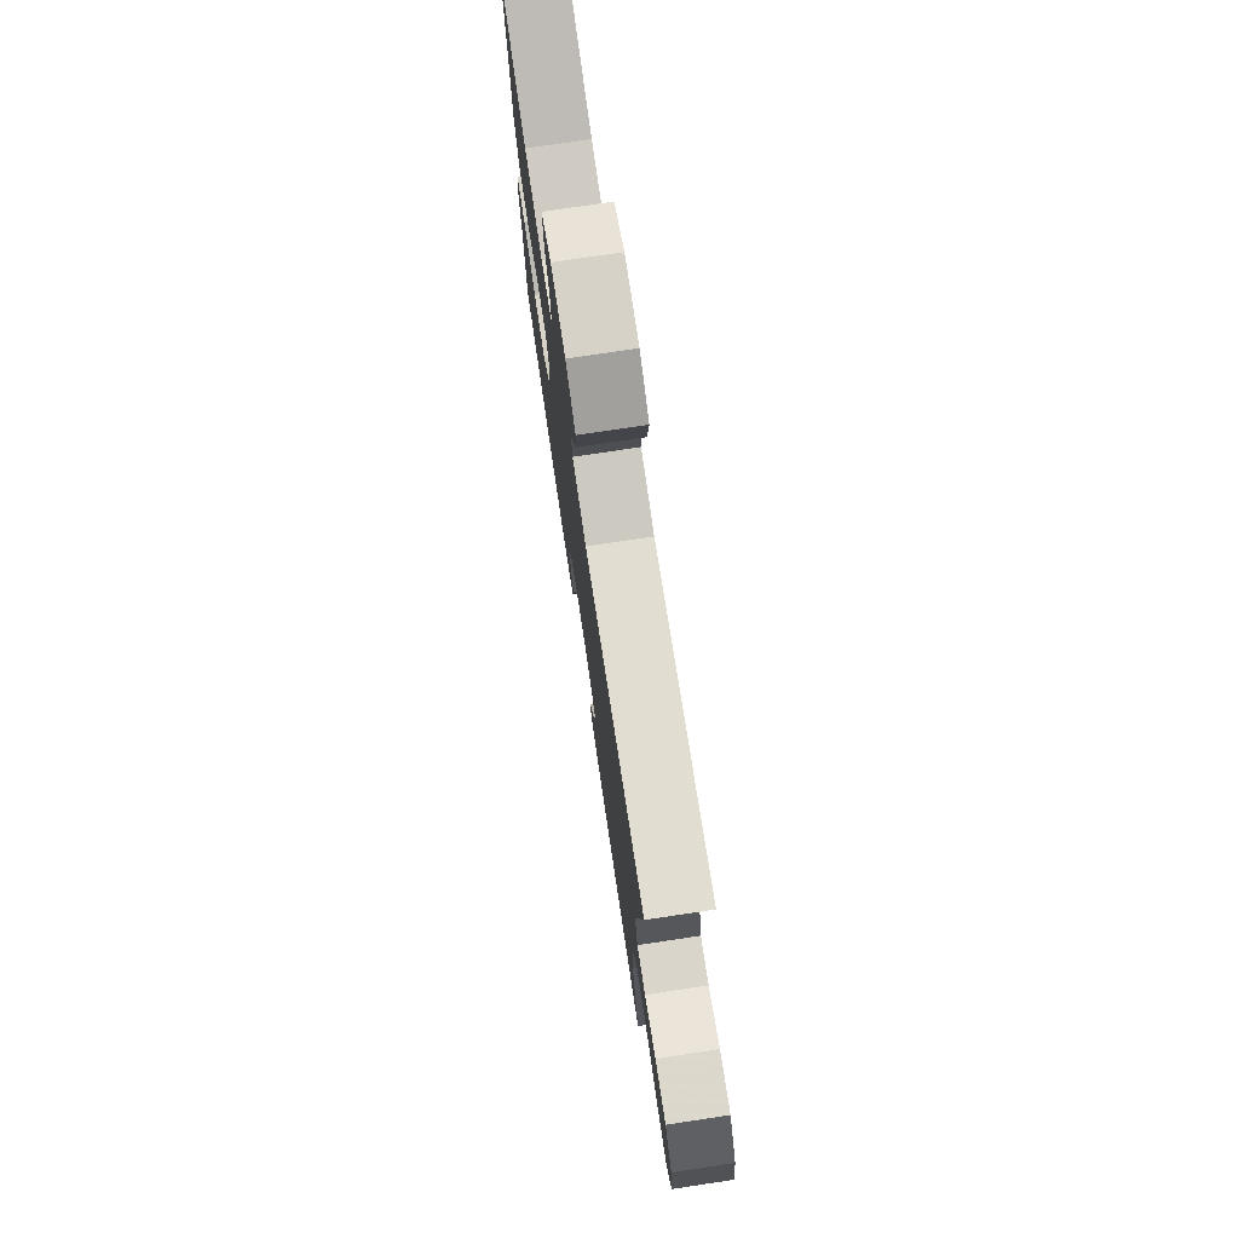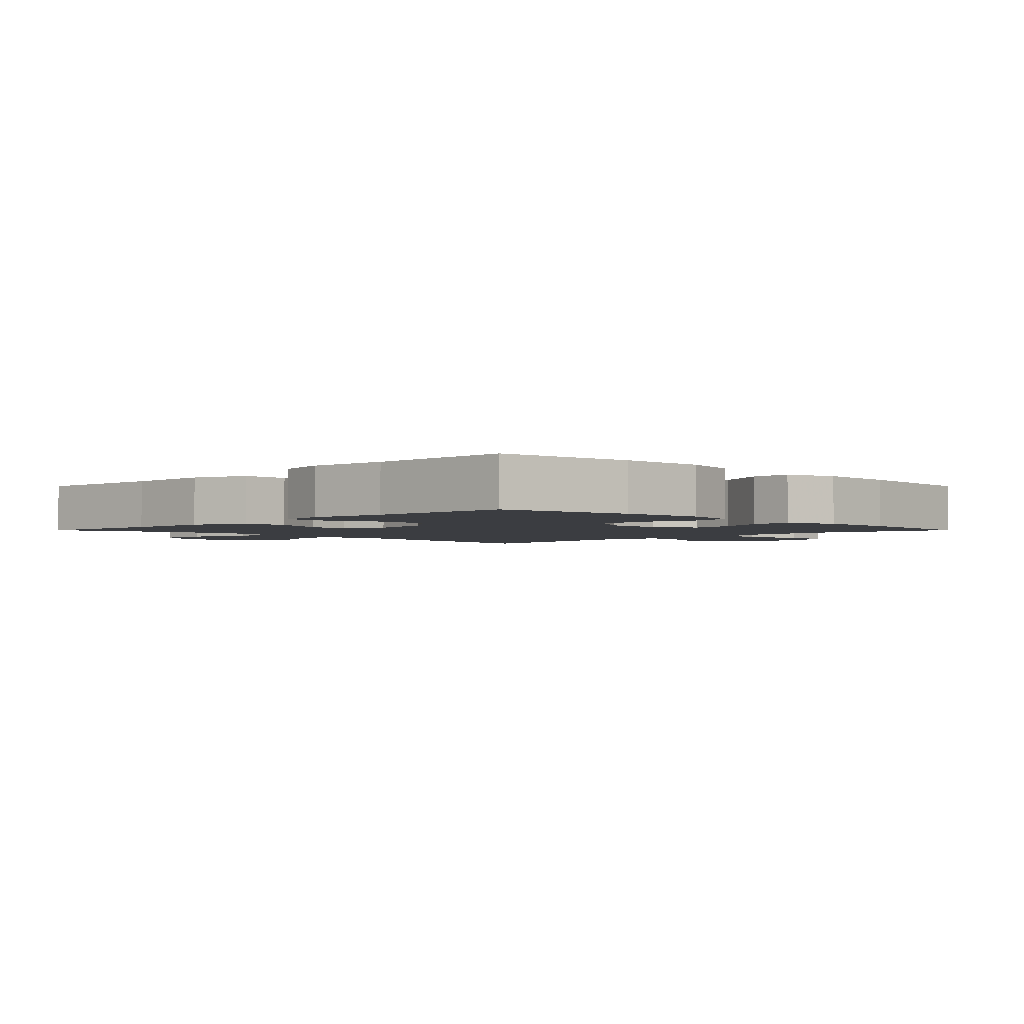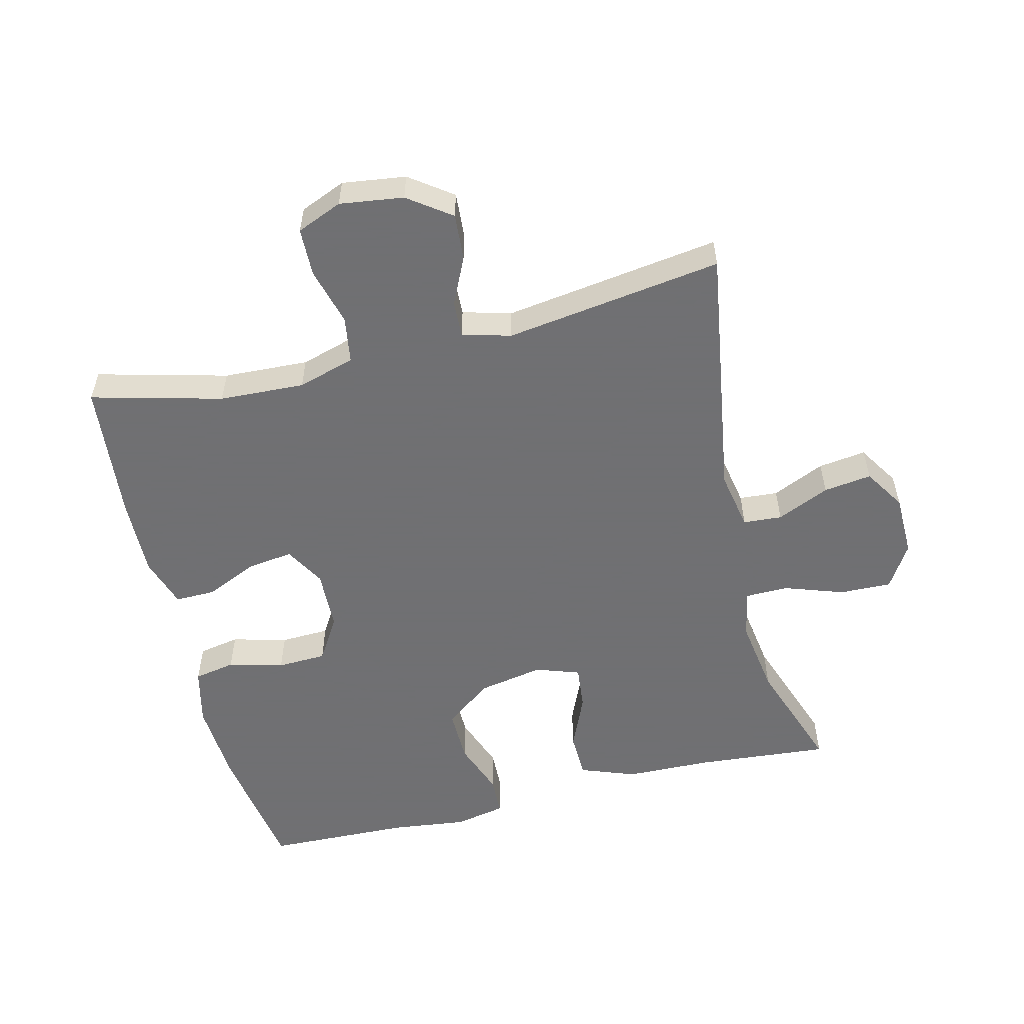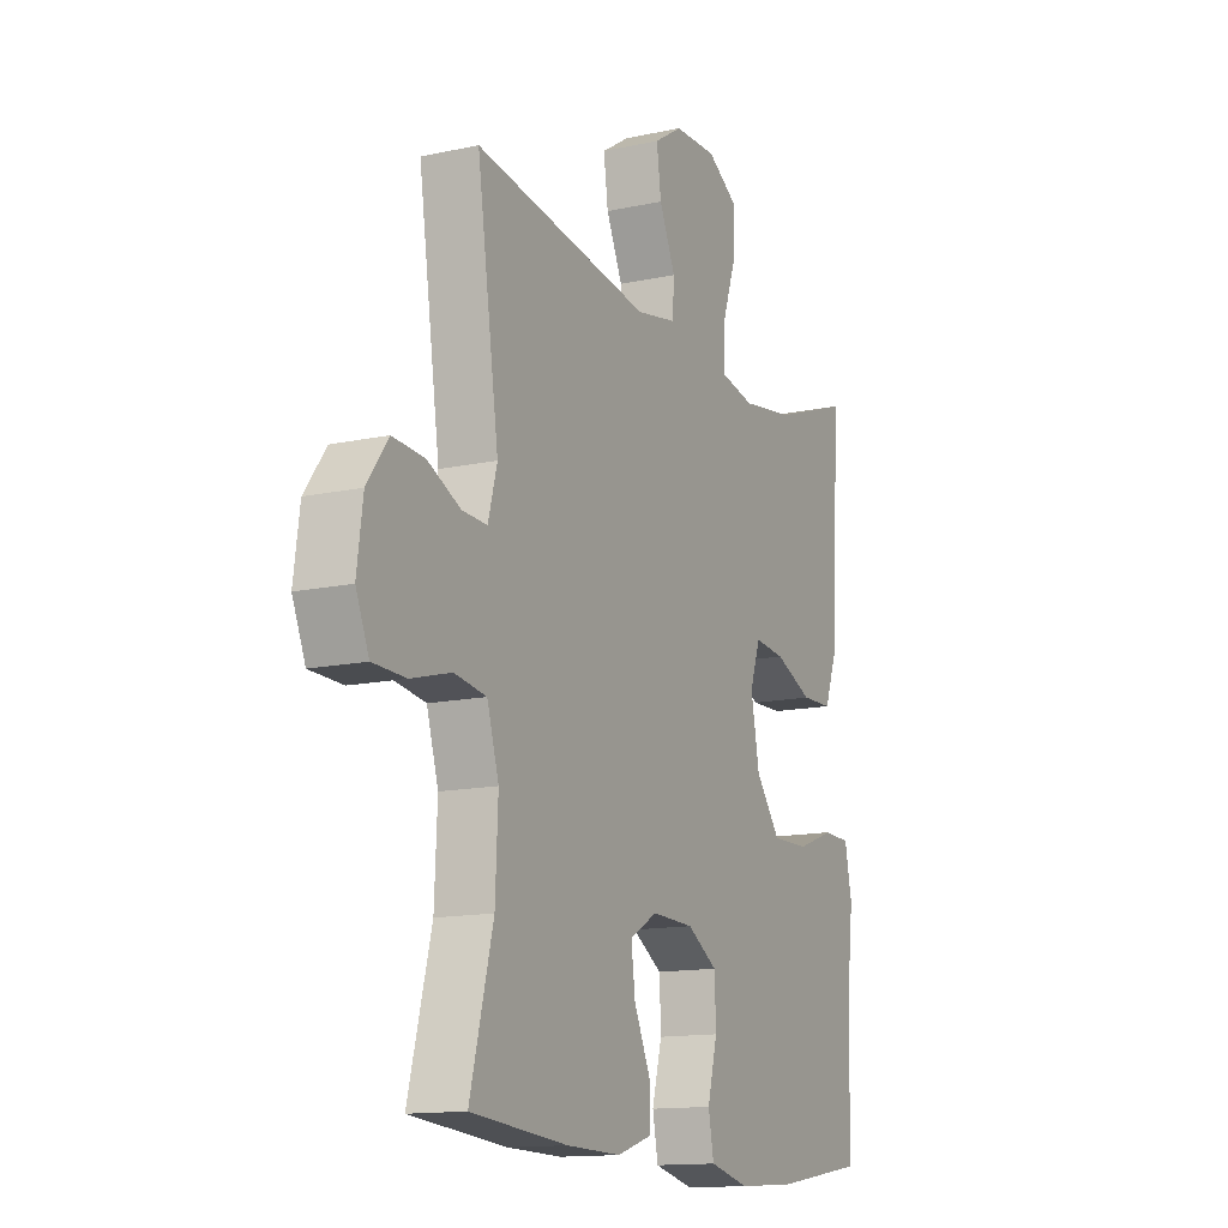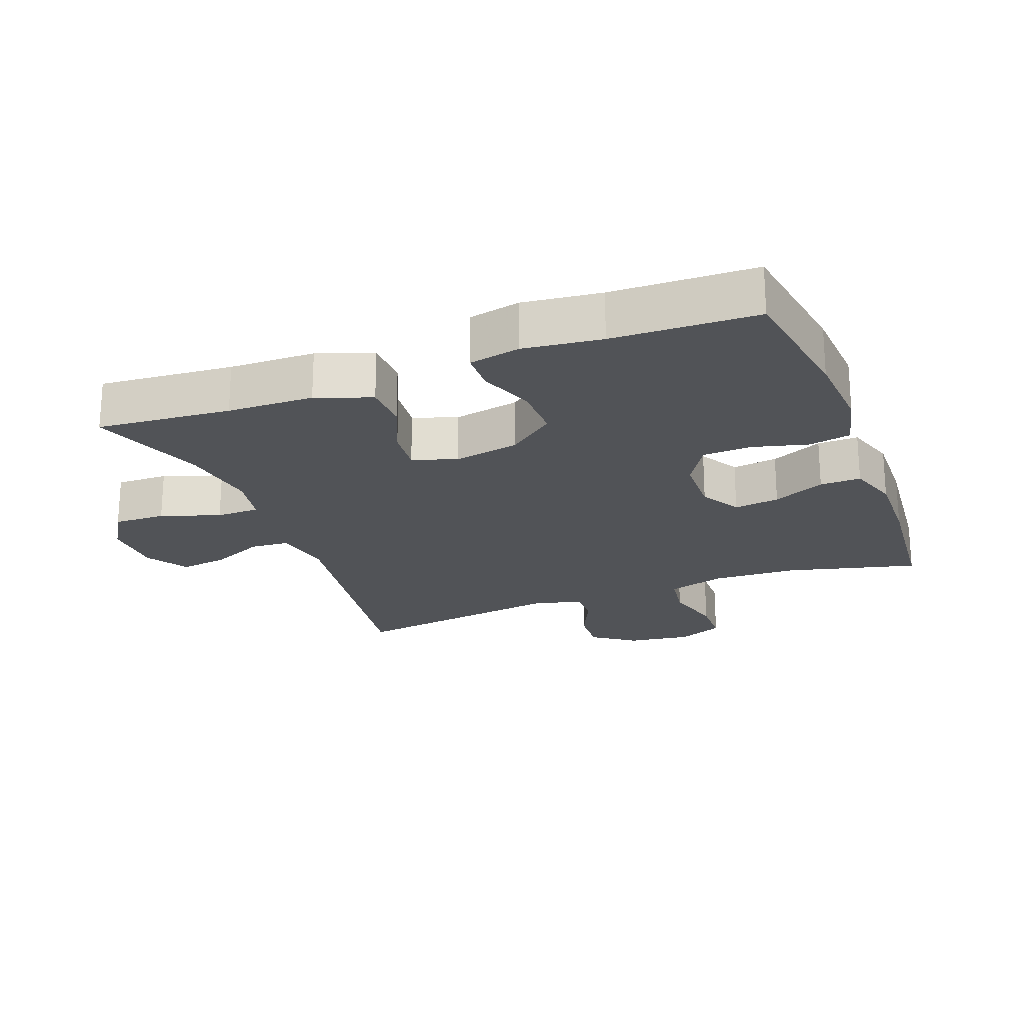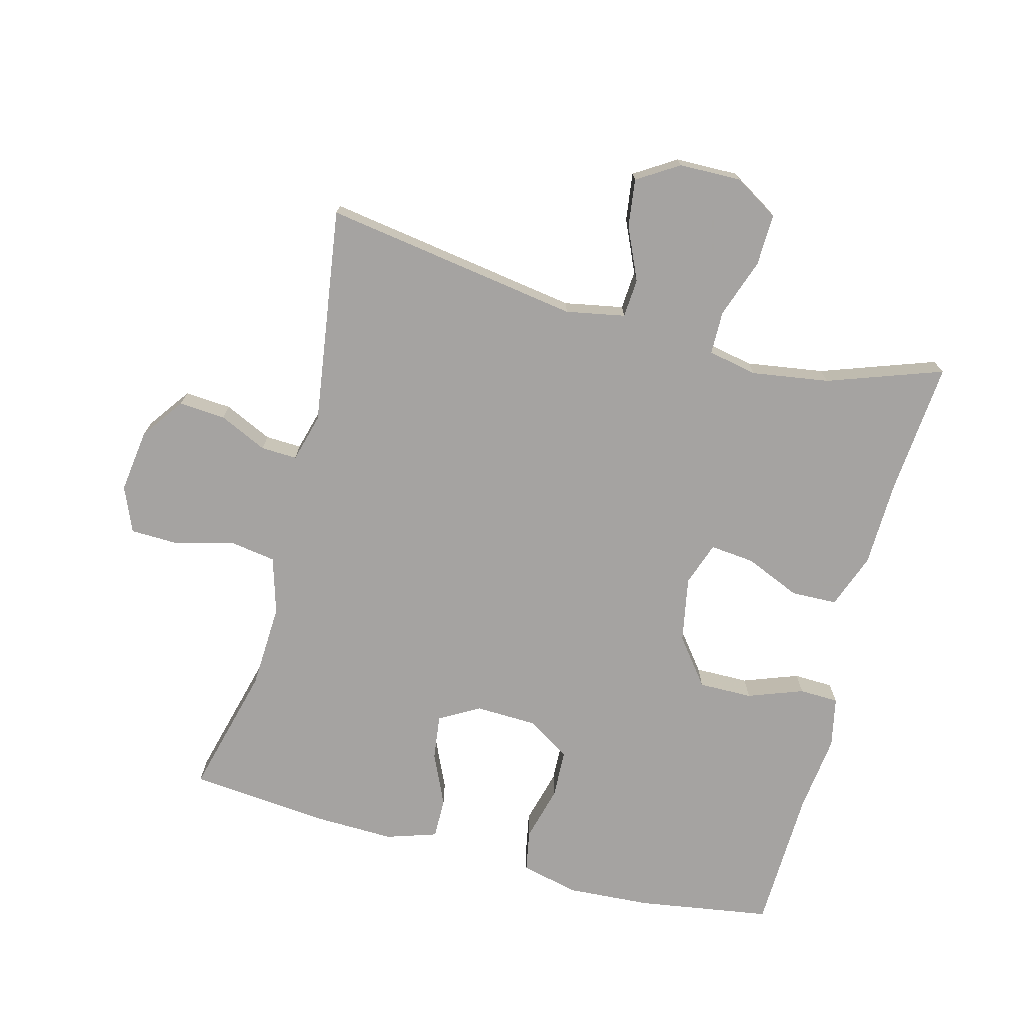
<metadata>
{"format":"obj","ext":"obj","renderer":"f3d","projection":"perspective","resolution":1024,"background":"white","views":[{"elev":76.6,"azim":-98.5,"up":"+Z"},{"elev":-2.6,"azim":135.1,"up":"+Y"},{"elev":-55.0,"azim":-76.3,"up":"+Y"},{"elev":-13.7,"azim":-64.0,"up":"+Z"},{"elev":-22.0,"azim":110.9,"up":"+Y"},{"elev":-73.1,"azim":-14.8,"up":"+Y"}]}
</metadata>
<code>
v -0.5 0.07 0.5
v -0.109 0.07 0.44
v -0.019 0.07 0.457
v -0.015 0.07 0.516
v -0.051 0.07 0.596
v -0.061 0.07 0.669
v 0.002 0.07 0.709
v 0.097 0.07 0.711
v 0.164 0.07 0.67
v 0.162 0.07 0.591
v 0.131 0.07 0.501
v 0.132 0.07 0.435
v 0.207 0.07 0.42
v 0.325 0.07 0.438
v 0.5 0.07 0.5
v 0.483 0.07 0.296
v 0.48 0.07 0.165
v 0.449 0.07 0.081
v 0.379 0.07 0.079
v 0.295 0.07 0.115
v 0.227 0.07 0.122
v 0.204 0.07 0.055
v 0.223 0.07 -0.045
v 0.278 0.07 -0.116
v 0.36 0.07 -0.115
v 0.444 0.07 -0.084
v 0.504 0.07 -0.086
v 0.52 0.07 -0.163
v 0.506 0.07 -0.282
v 0.5 0.07 -0.5
v 0.296 0.07 -0.532
v 0.168 0.07 -0.54
v 0.08 0.07 -0.519
v 0.068 0.07 -0.456
v 0.09 0.07 -0.372
v 0.087 0.07 -0.297
v 0.02 0.07 -0.256
v -0.073 0.07 -0.253
v -0.134 0.07 -0.288
v -0.125 0.07 -0.357
v -0.089 0.07 -0.436
v -0.088 0.07 -0.498
v -0.165 0.07 -0.523
v -0.286 0.07 -0.52
v -0.5 0.07 -0.5
v -0.449 0.07 -0.301
v -0.443 0.07 -0.171
v -0.469 0.07 -0.084
v -0.54 0.07 -0.073
v -0.629 0.07 -0.097
v -0.702 0.07 -0.095
v -0.731 0.07 -0.026
v -0.718 0.07 0.071
v -0.671 0.07 0.136
v -0.6 0.07 0.131
v -0.527 0.07 0.097
v -0.472 0.07 0.095
v -0.452 0.07 0.169
v -0.5 0 0.5
v -0.109 0 0.44
v -0.019 0 0.457
v -0.015 0 0.516
v -0.051 0 0.596
v -0.061 0 0.669
v 0.002 0 0.709
v 0.097 0 0.711
v 0.164 0 0.67
v 0.162 0 0.591
v 0.131 0 0.501
v 0.132 0 0.435
v 0.207 0 0.42
v 0.325 0 0.438
v 0.5 0 0.5
v 0.483 0 0.296
v 0.48 0 0.165
v 0.449 0 0.081
v 0.379 0 0.079
v 0.295 0 0.115
v 0.227 0 0.122
v 0.204 0 0.055
v 0.223 0 -0.045
v 0.278 0 -0.116
v 0.36 0 -0.115
v 0.444 0 -0.084
v 0.504 0 -0.086
v 0.52 0 -0.163
v 0.506 0 -0.282
v 0.5 0 -0.5
v 0.296 0 -0.532
v 0.168 0 -0.54
v 0.08 0 -0.519
v 0.068 0 -0.456
v 0.09 0 -0.372
v 0.087 0 -0.297
v 0.02 0 -0.256
v -0.073 0 -0.253
v -0.134 0 -0.288
v -0.125 0 -0.357
v -0.089 0 -0.436
v -0.088 0 -0.498
v -0.165 0 -0.523
v -0.286 0 -0.52
v -0.5 0 -0.5
v -0.449 0 -0.301
v -0.443 0 -0.171
v -0.469 0 -0.084
v -0.54 0 -0.073
v -0.629 0 -0.097
v -0.702 0 -0.095
v -0.731 0 -0.026
v -0.718 0 0.071
v -0.671 0 0.136
v -0.6 0 0.131
v -0.527 0 0.097
v -0.472 0 0.095
v -0.452 0 0.169
f 54 55 56
f 53 54 56
f 52 53 56
f 51 52 56
f 50 51 56
f 49 50 56
f 48 49 56 57
f 47 48 57 58
f 44 45 46
f 43 44 46
f 42 43 46
f 41 42 46
f 40 41 46
f 39 40 46 47
f 38 39 47 58
f 33 34 35
f 32 33 35
f 31 32 35
f 30 31 35
f 29 30 35
f 29 35 36
f 28 29 36
f 27 28 36
f 26 27 36
f 25 26 36
f 24 25 36 37
f 18 19 20
f 17 18 20
f 16 17 20
f 16 20 21
f 15 16 21
f 14 15 21
f 13 14 21 22
f 9 10 11
f 8 9 11
f 7 8 11
f 6 7 11
f 5 6 11
f 4 5 11
f 3 4 11 12
f 12 13 22
f 3 12 22
f 2 3 22
f 38 58 1
f 37 38 1
f 24 37 1
f 23 24 1
f 1 2 22 23
f 114 113 112
f 114 112 111
f 114 111 110
f 114 110 109
f 114 109 108
f 114 108 107
f 115 114 107 106
f 116 115 106 105
f 104 103 102
f 104 102 101
f 104 101 100
f 104 100 99
f 104 99 98
f 105 104 98 97
f 116 105 97 96
f 93 92 91
f 93 91 90
f 93 90 89
f 93 89 88
f 93 88 87
f 94 93 87
f 94 87 86
f 94 86 85
f 94 85 84
f 94 84 83
f 95 94 83 82
f 78 77 76
f 78 76 75
f 78 75 74
f 79 78 74
f 79 74 73
f 79 73 72
f 80 79 72 71
f 69 68 67
f 69 67 66
f 69 66 65
f 69 65 64
f 69 64 63
f 69 63 62
f 70 69 62 61
f 80 71 70
f 80 70 61
f 80 61 60
f 59 116 96
f 59 96 95
f 59 95 82
f 59 82 81
f 81 80 60 59
f 1 59 60 2
f 2 60 61 3
f 3 61 62 4
f 4 62 63 5
f 5 63 64 6
f 6 64 65 7
f 7 65 66 8
f 8 66 67 9
f 9 67 68 10
f 10 68 69 11
f 11 69 70 12
f 12 70 71 13
f 13 71 72 14
f 14 72 73 15
f 15 73 74 16
f 16 74 75 17
f 17 75 76 18
f 18 76 77 19
f 19 77 78 20
f 20 78 79 21
f 21 79 80 22
f 22 80 81 23
f 23 81 82 24
f 24 82 83 25
f 25 83 84 26
f 26 84 85 27
f 27 85 86 28
f 28 86 87 29
f 29 87 88 30
f 30 88 89 31
f 31 89 90 32
f 32 90 91 33
f 33 91 92 34
f 34 92 93 35
f 35 93 94 36
f 36 94 95 37
f 37 95 96 38
f 38 96 97 39
f 39 97 98 40
f 40 98 99 41
f 41 99 100 42
f 42 100 101 43
f 43 101 102 44
f 44 102 103 45
f 45 103 104 46
f 46 104 105 47
f 47 105 106 48
f 48 106 107 49
f 49 107 108 50
f 50 108 109 51
f 51 109 110 52
f 52 110 111 53
f 53 111 112 54
f 54 112 113 55
f 55 113 114 56
f 56 114 115 57
f 57 115 116 58
f 58 116 59 1

</code>
